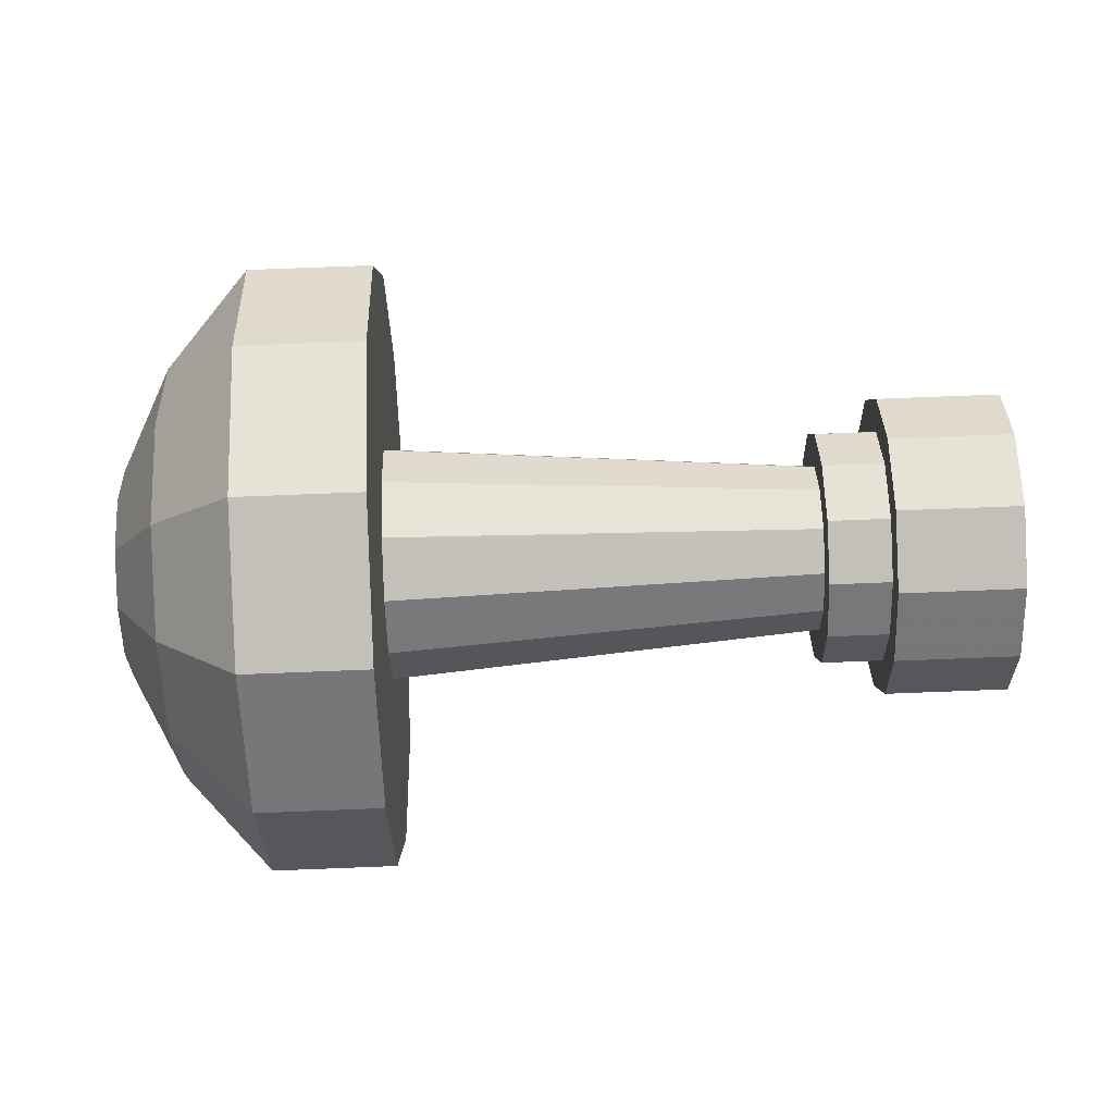
<metadata>
{"format":"obj","ext":"obj","renderer":"f3d","projection":"perspective","resolution":1024,"background":"white","views":[{"elev":77.9,"azim":177.8,"up":"+Y"}]}
</metadata>
<code>
v 0.04011 0.01076 0.01863
v 0.03144 -1e-06 0.02152
v 0.04011 -1e-06 0.02152
v 0.03144 0.01076 0.01863
v 0.03144 -0.01076 0.01863
v 0.04606 -1e-06 0.01474
v 0.04011 0.01863 0.01076
v 0.04011 -0.01076 0.01863
v 0.04606 0.007372 0.01277
v 0.03144 0.01863 0.01076
v 0.04011 -0.01863 0.01076
v 0.04972 -1e-06 0.007495
v 0.04606 -0.007371 0.01277
v 0.03144 0.02152 -0
v 0.04606 0.01277 0.007373
v 0.03144 -0.01863 0.01076
v 0.04972 0.003748 0.00649
v 0.04011 0.02152 -0
v 0.03144 0.004185 0.007246
v 0.03144 -1e-06 0.008368
v 0.04011 -0.02151 -0
v 0.04606 -0.01277 0.007373
v 0.05095 -1e-06 -0
v 0.04972 -0.003747 0.00649
v 0.03144 0.01863 -0.01076
v 0.03144 0.007245 0.004183
v 0.04972 0.006492 0.003746
v 0.04606 0.01475 -0
v 0.03144 -0.004184 0.007246
v 0.03144 -0.02151 -0
v 0.04011 0.01863 -0.01076
v 0.03144 0.008368 -0
v 0.001099 -1e-06 0.005975
v 0.001099 0.005177 0.002988
v 0.04606 0.01277 -0.007373
v 0.001099 -0.002988 0.005175
v 0.04011 -0.01863 -0.01076
v 0.04606 -0.01474 -0
v 0.04972 -0.006491 0.003746
v 0.04972 0.007495 -0
v 0.03144 0.01076 -0.01863
v 0.03144 0.007245 -0.004183
v 0.001099 0.00299 0.005175
v 0.001099 0.005977 -0
v 0.04972 0.006492 -0.003747
v 0.03144 -0.007247 0.004183
v 0.03144 -0.01863 -0.01076
v 0.04972 -0.007493 -0
v 0.04606 0.007372 -0.01277
v 0.04011 0.01076 -0.01863
v 0.03144 0.004185 -0.007246
v 0.001099 0.005177 -0.002988
v 0.001099 0.007245 0.004183
v 0.001099 -0.007247 0.004183
v 0.001099 0.008368 -0
v 0.04972 0.003748 -0.00649
v 0.03144 -0.008366 -0
v 0.001099 -0.005176 0.002988
v 0.03144 -0.007247 -0.004183
v 0.03144 -0.01076 -0.01863
v 0.04606 -0.01277 -0.007373
v 0.04972 -0.006491 -0.003747
v 0.04011 -1e-06 -0.02151
v 0.03144 -1e-06 -0.008368
v 0.001099 0.00299 -0.005175
v 0.001099 0.004185 0.007246
v 0.03144 -0.004184 -0.007246
v 0.04011 -0.01076 -0.01863
v 0.04606 -0.007371 -0.01277
v 0.04972 -1e-06 -0.007496
v 0.04972 -0.003747 -0.00649
v 0.04606 -1e-06 -0.01474
v 0.03144 -1e-06 -0.02151
v 0.001099 0.007245 -0.004183
v -0.003235 0.004185 0.007246
v 0.001099 -0.004184 0.007246
v 0.001099 -0.008366 -0
v -0.003235 0.008368 -0
v 0.001099 -0.005976 -0
v 0.001099 -0.005176 -0.002988
v 0.001099 -0.002988 -0.005175
v 0.001099 -1e-06 -0.005976
v 0.001099 0.004185 -0.007246
v -0.003235 0.007245 0.004183
v -0.003235 -1e-06 0.008368
v 0.001099 -1e-06 0.008368
v -0.003235 -0.004184 0.007246
v -0.003235 -0.007247 0.004183
v -0.003235 0.007245 -0.004183
v -0.003235 0.004185 -0.007246
v -0.003235 0.009316 0.005378
v -0.003235 0.00538 0.009316
v -0.003235 -0.008366 -0
v 0.001099 -0.007247 -0.004183
v -0.003235 0.01076 -0
v -0.003235 0.009316 -0.005378
v 0.001099 -0.004184 -0.007246
v 0.001099 -1e-06 -0.008368
v -0.003235 -0.005379 0.009316
v -0.003235 -0.009317 0.005378
v -0.003235 -0.01076 -0
v -0.003235 -1e-06 -0.008368
v -0.01191 0.00538 0.009316
v -0.01191 0.01076 -0
v -0.003235 -1e-06 0.01076
v -0.003235 -0.009317 -0.005378
v -0.003235 -0.007247 -0.004183
v -0.003235 0.00538 -0.009317
v -0.01191 0.009316 -0.005378
v -0.003235 -0.004184 -0.007246
v -0.01191 0.009316 0.005378
v -0.01191 -1e-06 0.01076
v -0.01191 -0.005379 0.009316
v -0.01191 -0.009317 0.005378
v -0.01191 -0.01076 -0
v -0.01191 0.00538 -0.009317
v -0.003235 -0.005379 -0.009317
v -0.01191 -0.009317 -0.005378
v -0.003235 -1e-06 -0.01076
v -0.01191 -0.005379 -0.009317
v -0.01191 -1e-06 -0.01076
v 0.04011 0.01076 0.01863
v 0.04011 0.01076 0.01863
v 0.04011 0.01076 0.01863
v 0.03144 -1e-06 0.02152
v 0.03144 -1e-06 0.02152
v 0.03144 -1e-06 0.02152
v 0.04011 -1e-06 0.02152
v 0.04011 -1e-06 0.02152
v 0.04011 -1e-06 0.02152
v 0.03144 0.01076 0.01863
v 0.03144 0.01076 0.01863
v 0.03144 0.01076 0.01863
v 0.03144 -0.01076 0.01863
v 0.03144 -0.01076 0.01863
v 0.03144 -0.01076 0.01863
v 0.04011 0.01863 0.01076
v 0.04011 0.01863 0.01076
v 0.04011 0.01863 0.01076
v 0.04011 0.01863 0.01076
v 0.04011 0.01863 0.01076
v 0.04011 -0.01076 0.01863
v 0.04011 -0.01076 0.01863
v 0.04011 -0.01076 0.01863
v 0.03144 0.01863 0.01076
v 0.03144 0.01863 0.01076
v 0.03144 0.01863 0.01076
v 0.03144 0.01863 0.01076
v 0.03144 0.01863 0.01076
v 0.04011 -0.01863 0.01076
v 0.04011 -0.01863 0.01076
v 0.04011 -0.01863 0.01076
v 0.04011 -0.01863 0.01076
v 0.04011 -0.01863 0.01076
v 0.03144 -0.01863 0.01076
v 0.03144 -0.01863 0.01076
v 0.03144 -0.01863 0.01076
v 0.03144 -0.01863 0.01076
v 0.03144 -0.01863 0.01076
v 0.03144 0.004185 0.007246
v 0.03144 0.004185 0.007246
v 0.03144 0.004185 0.007246
v 0.03144 0.004185 0.007246
v 0.03144 0.004185 0.007246
v 0.03144 -1e-06 0.008368
v 0.03144 -1e-06 0.008368
v 0.03144 -1e-06 0.008368
v 0.03144 0.01863 -0.01076
v 0.03144 0.01863 -0.01076
v 0.03144 0.01863 -0.01076
v 0.03144 0.01863 -0.01076
v 0.03144 0.01863 -0.01076
v 0.03144 -0.004184 0.007246
v 0.03144 -0.004184 0.007246
v 0.03144 -0.004184 0.007246
v 0.04011 0.01863 -0.01076
v 0.04011 0.01863 -0.01076
v 0.04011 0.01863 -0.01076
v 0.04011 0.01863 -0.01076
v 0.04011 0.01863 -0.01076
v 0.001099 -1e-06 0.005975
v 0.001099 -1e-06 0.005975
v 0.001099 -1e-06 0.005975
v 0.001099 0.005177 0.002988
v 0.001099 0.005177 0.002988
v 0.001099 0.005177 0.002988
v 0.001099 0.005177 0.002988
v 0.001099 0.005177 0.002988
v 0.001099 -0.002988 0.005175
v 0.001099 -0.002988 0.005175
v 0.001099 -0.002988 0.005175
v 0.04011 -0.01863 -0.01076
v 0.04011 -0.01863 -0.01076
v 0.04011 -0.01863 -0.01076
v 0.04011 -0.01863 -0.01076
v 0.04011 -0.01863 -0.01076
v 0.03144 0.01076 -0.01863
v 0.03144 0.01076 -0.01863
v 0.03144 0.01076 -0.01863
v 0.03144 0.007245 -0.004183
v 0.03144 0.007245 -0.004183
v 0.03144 0.007245 -0.004183
v 0.03144 0.007245 -0.004183
v 0.03144 0.007245 -0.004183
v 0.001099 0.00299 0.005175
v 0.001099 0.00299 0.005175
v 0.001099 0.00299 0.005175
v 0.03144 -0.007247 0.004183
v 0.03144 -0.007247 0.004183
v 0.03144 -0.007247 0.004183
v 0.03144 -0.007247 0.004183
v 0.03144 -0.007247 0.004183
v 0.03144 -0.01863 -0.01076
v 0.03144 -0.01863 -0.01076
v 0.03144 -0.01863 -0.01076
v 0.03144 -0.01863 -0.01076
v 0.03144 -0.01863 -0.01076
v 0.04011 0.01076 -0.01863
v 0.04011 0.01076 -0.01863
v 0.04011 0.01076 -0.01863
v 0.03144 0.004185 -0.007246
v 0.03144 0.004185 -0.007246
v 0.03144 0.004185 -0.007246
v 0.03144 0.004185 -0.007246
v 0.03144 0.004185 -0.007246
v 0.001099 0.005177 -0.002988
v 0.001099 0.005177 -0.002988
v 0.001099 0.005177 -0.002988
v 0.001099 0.005177 -0.002988
v 0.001099 0.005177 -0.002988
v 0.001099 -0.007247 0.004183
v 0.001099 -0.007247 0.004183
v 0.001099 -0.007247 0.004183
v 0.001099 -0.007247 0.004183
v 0.001099 -0.007247 0.004183
v 0.001099 -0.005176 0.002988
v 0.001099 -0.005176 0.002988
v 0.001099 -0.005176 0.002988
v 0.001099 -0.005176 0.002988
v 0.001099 -0.005176 0.002988
v 0.03144 -0.007247 -0.004183
v 0.03144 -0.007247 -0.004183
v 0.03144 -0.007247 -0.004183
v 0.03144 -0.007247 -0.004183
v 0.03144 -0.007247 -0.004183
v 0.03144 -0.01076 -0.01863
v 0.03144 -0.01076 -0.01863
v 0.03144 -0.01076 -0.01863
v 0.04011 -1e-06 -0.02151
v 0.04011 -1e-06 -0.02151
v 0.04011 -1e-06 -0.02151
v 0.03144 -1e-06 -0.008368
v 0.03144 -1e-06 -0.008368
v 0.03144 -1e-06 -0.008368
v 0.001099 0.00299 -0.005175
v 0.001099 0.00299 -0.005175
v 0.001099 0.00299 -0.005175
v 0.001099 0.00299 -0.005175
v 0.001099 0.00299 -0.005175
v 0.001099 0.004185 0.007246
v 0.001099 0.004185 0.007246
v 0.001099 0.004185 0.007246
v 0.001099 0.004185 0.007246
v 0.001099 0.004185 0.007246
v 0.03144 -0.004184 -0.007246
v 0.03144 -0.004184 -0.007246
v 0.03144 -0.004184 -0.007246
v 0.04011 -0.01076 -0.01863
v 0.04011 -0.01076 -0.01863
v 0.04011 -0.01076 -0.01863
v 0.03144 -1e-06 -0.02151
v 0.03144 -1e-06 -0.02151
v 0.03144 -1e-06 -0.02151
v -0.003235 0.004185 0.007246
v -0.003235 0.004185 0.007246
v -0.003235 0.004185 0.007246
v -0.003235 0.004185 0.007246
v -0.003235 0.004185 0.007246
v 0.001099 -0.004184 0.007246
v 0.001099 -0.004184 0.007246
v 0.001099 -0.004184 0.007246
v 0.001099 -0.005176 -0.002988
v 0.001099 -0.005176 -0.002988
v 0.001099 -0.005176 -0.002988
v 0.001099 -0.005176 -0.002988
v 0.001099 -0.005176 -0.002988
v 0.001099 -0.002988 -0.005175
v 0.001099 -0.002988 -0.005175
v 0.001099 -0.002988 -0.005175
v 0.001099 -1e-06 -0.005976
v 0.001099 -1e-06 -0.005976
v 0.001099 -1e-06 -0.005976
v 0.001099 0.004185 -0.007246
v 0.001099 0.004185 -0.007246
v 0.001099 0.004185 -0.007246
v 0.001099 0.004185 -0.007246
v 0.001099 0.004185 -0.007246
v -0.003235 -1e-06 0.008368
v -0.003235 -1e-06 0.008368
v -0.003235 -1e-06 0.008368
v 0.001099 -1e-06 0.008368
v 0.001099 -1e-06 0.008368
v 0.001099 -1e-06 0.008368
v -0.003235 -0.004184 0.007246
v -0.003235 -0.004184 0.007246
v -0.003235 -0.004184 0.007246
v -0.003235 -0.007247 0.004183
v -0.003235 -0.007247 0.004183
v -0.003235 -0.007247 0.004183
v -0.003235 -0.007247 0.004183
v -0.003235 -0.007247 0.004183
v -0.003235 0.004185 -0.007246
v -0.003235 0.004185 -0.007246
v -0.003235 0.004185 -0.007246
v -0.003235 0.004185 -0.007246
v -0.003235 0.004185 -0.007246
v -0.003235 0.00538 0.009316
v -0.003235 0.00538 0.009316
v -0.003235 0.00538 0.009316
v -0.003235 0.00538 0.009316
v -0.003235 0.00538 0.009316
v 0.001099 -0.007247 -0.004183
v 0.001099 -0.007247 -0.004183
v 0.001099 -0.007247 -0.004183
v 0.001099 -0.007247 -0.004183
v 0.001099 -0.007247 -0.004183
v 0.001099 -0.004184 -0.007246
v 0.001099 -0.004184 -0.007246
v 0.001099 -0.004184 -0.007246
v 0.001099 -1e-06 -0.008368
v 0.001099 -1e-06 -0.008368
v 0.001099 -1e-06 -0.008368
v -0.003235 -0.005379 0.009316
v -0.003235 -0.005379 0.009316
v -0.003235 -0.005379 0.009316
v -0.003235 -0.005379 0.009316
v -0.003235 -0.005379 0.009316
v -0.003235 -1e-06 -0.008368
v -0.003235 -1e-06 -0.008368
v -0.003235 -1e-06 -0.008368
v -0.01191 0.00538 0.009316
v -0.01191 0.00538 0.009316
v -0.01191 0.00538 0.009316
v -0.01191 0.00538 0.009316
v -0.01191 0.00538 0.009316
v -0.003235 -1e-06 0.01076
v -0.003235 -1e-06 0.01076
v -0.003235 -1e-06 0.01076
v -0.003235 -0.007247 -0.004183
v -0.003235 -0.007247 -0.004183
v -0.003235 -0.007247 -0.004183
v -0.003235 -0.007247 -0.004183
v -0.003235 -0.007247 -0.004183
v -0.003235 0.00538 -0.009317
v -0.003235 0.00538 -0.009317
v -0.003235 0.00538 -0.009317
v -0.003235 0.00538 -0.009317
v -0.003235 0.00538 -0.009317
v -0.003235 -0.004184 -0.007246
v -0.003235 -0.004184 -0.007246
v -0.003235 -0.004184 -0.007246
v -0.01191 -1e-06 0.01076
v -0.01191 -1e-06 0.01076
v -0.01191 -1e-06 0.01076
v -0.01191 -0.005379 0.009316
v -0.01191 -0.005379 0.009316
v -0.01191 -0.005379 0.009316
v -0.01191 -0.005379 0.009316
v -0.01191 -0.005379 0.009316
v -0.01191 0.00538 -0.009317
v -0.01191 0.00538 -0.009317
v -0.01191 0.00538 -0.009317
v -0.01191 0.00538 -0.009317
v -0.01191 0.00538 -0.009317
v -0.003235 -0.005379 -0.009317
v -0.003235 -0.005379 -0.009317
v -0.003235 -0.005379 -0.009317
v -0.003235 -0.005379 -0.009317
v -0.003235 -0.005379 -0.009317
v -0.003235 -1e-06 -0.01076
v -0.003235 -1e-06 -0.01076
v -0.003235 -1e-06 -0.01076
v -0.01191 -0.005379 -0.009317
v -0.01191 -0.005379 -0.009317
v -0.01191 -0.005379 -0.009317
v -0.01191 -0.005379 -0.009317
v -0.01191 -0.005379 -0.009317
v -0.01191 -1e-06 -0.01076
v -0.01191 -1e-06 -0.01076
v -0.01191 -1e-06 -0.01076
v 0.04606 -1e-06 0.01474
v 0.04606 0.007372 0.01277
v 0.04972 -1e-06 0.007495
v 0.04606 -0.007371 0.01277
v 0.03144 0.02152 -0
v 0.03144 0.02152 -0
v 0.03144 0.02152 -0
v 0.04606 0.01277 0.007373
v 0.04972 0.003748 0.00649
v 0.04011 0.02152 -0
v 0.04011 0.02152 -0
v 0.04011 0.02152 -0
v 0.04011 -0.02151 -0
v 0.04011 -0.02151 -0
v 0.04011 -0.02151 -0
v 0.04606 -0.01277 0.007373
v 0.05095 -1e-06 -0
v 0.04972 -0.003747 0.00649
v 0.03144 0.007245 0.004183
v 0.03144 0.007245 0.004183
v 0.03144 0.007245 0.004183
v 0.04972 0.006492 0.003746
v 0.04606 0.01475 -0
v 0.03144 -0.02151 -0
v 0.03144 -0.02151 -0
v 0.03144 -0.02151 -0
v 0.03144 0.008368 -0
v 0.03144 0.008368 -0
v 0.03144 0.008368 -0
v 0.04606 0.01277 -0.007373
v 0.04606 -0.01474 -0
v 0.04972 -0.006491 0.003746
v 0.04972 0.007495 -0
v 0.001099 0.005977 -0
v 0.001099 0.005977 -0
v 0.001099 0.005977 -0
v 0.04972 0.006492 -0.003747
v 0.04972 -0.007493 -0
v 0.04606 0.007372 -0.01277
v 0.001099 0.007245 0.004183
v 0.001099 0.007245 0.004183
v 0.001099 0.007245 0.004183
v 0.001099 0.008368 -0
v 0.001099 0.008368 -0
v 0.001099 0.008368 -0
v 0.04972 0.003748 -0.00649
v 0.03144 -0.008366 -0
v 0.03144 -0.008366 -0
v 0.03144 -0.008366 -0
v 0.04606 -0.01277 -0.007373
v 0.04972 -0.006491 -0.003747
v 0.04606 -0.007371 -0.01277
v 0.04972 -1e-06 -0.007496
v 0.04972 -0.003747 -0.00649
v 0.04606 -1e-06 -0.01474
v 0.001099 0.007245 -0.004183
v 0.001099 0.007245 -0.004183
v 0.001099 0.007245 -0.004183
v 0.001099 -0.008366 -0
v 0.001099 -0.008366 -0
v 0.001099 -0.008366 -0
v -0.003235 0.008368 -0
v -0.003235 0.008368 -0
v -0.003235 0.008368 -0
v 0.001099 -0.005976 -0
v 0.001099 -0.005976 -0
v 0.001099 -0.005976 -0
v -0.003235 0.007245 0.004183
v -0.003235 0.007245 0.004183
v -0.003235 0.007245 0.004183
v -0.003235 0.007245 -0.004183
v -0.003235 0.007245 -0.004183
v -0.003235 0.007245 -0.004183
v -0.003235 0.009316 0.005378
v -0.003235 0.009316 0.005378
v -0.003235 0.009316 0.005378
v -0.003235 -0.008366 -0
v -0.003235 -0.008366 -0
v -0.003235 -0.008366 -0
v -0.003235 0.01076 -0
v -0.003235 0.01076 -0
v -0.003235 0.01076 -0
v -0.003235 0.009316 -0.005378
v -0.003235 0.009316 -0.005378
v -0.003235 0.009316 -0.005378
v -0.003235 -0.009317 0.005378
v -0.003235 -0.009317 0.005378
v -0.003235 -0.009317 0.005378
v -0.003235 -0.01076 -0
v -0.003235 -0.01076 -0
v -0.003235 -0.01076 -0
v -0.01191 0.01076 -0
v -0.01191 0.01076 -0
v -0.01191 0.01076 -0
v -0.003235 -0.009317 -0.005378
v -0.003235 -0.009317 -0.005378
v -0.003235 -0.009317 -0.005378
v -0.01191 0.009316 -0.005378
v -0.01191 0.009316 -0.005378
v -0.01191 0.009316 -0.005378
v -0.01191 0.009316 0.005378
v -0.01191 0.009316 0.005378
v -0.01191 0.009316 0.005378
v -0.01191 -0.009317 0.005378
v -0.01191 -0.009317 0.005378
v -0.01191 -0.009317 0.005378
v -0.01191 -0.01076 -0
v -0.01191 -0.01076 -0
v -0.01191 -0.01076 -0
v -0.01191 -0.009317 -0.005378
v -0.01191 -0.009317 -0.005378
v -0.01191 -0.009317 -0.005378
f 128 125 122
f 131 122 125
f 125 128 134
f 130 124 391
f 122 131 137
f 126 135 132
f 142 134 128
f 392 391 124
f 130 391 144
f 145 137 131
f 124 139 392
f 146 132 135
f 142 150 134
f 391 392 393
f 394 144 391
f 149 397 141
f 398 392 139
f 156 146 135
f 155 134 150
f 144 394 152
f 399 393 392
f 391 393 394
f 402 141 397
f 14 146 161
f 392 398 399
f 139 400 398
f 166 146 156
f 153 404 158
f 406 152 394
f 393 399 407
f 408 394 393
f 397 172 402
f 161 146 166
f 26 14 161
f 412 399 398
f 413 398 400
f 166 156 174
f 415 158 404
f 152 406 403
f 394 408 406
f 399 412 407
f 408 393 407
f 180 402 172
f 169 14 32
f 165 181 160
f 32 14 26
f 411 164 188
f 398 413 412
f 413 400 420
f 30 174 156
f 173 189 165
f 404 195 415
f 421 403 406
f 422 406 408
f 407 412 423
f 422 408 407
f 178 420 400
f 25 41 31
f 201 169 32
f 205 160 181
f 181 165 189
f 419 411 426
f 205 184 160
f 188 426 411
f 423 412 413
f 420 427 413
f 209 174 30
f 173 208 189
f 216 415 195
f 403 421 194
f 406 422 421
f 407 423 427
f 422 407 428
f 420 178 429
f 50 31 41
f 198 169 214
f 222 169 201
f 204 419 230
f 207 183 430
f 191 233 183
f 426 230 419
f 186 207 430
f 424 186 433
f 423 413 427
f 427 420 436
f 57 209 30
f 236 189 208
f 214 242 30
f 47 37 60
f 440 194 421
f 428 421 422
f 407 427 436
f 428 407 441
f 220 429 178
f 429 436 420
f 50 41 63
f 169 253 214
f 247 198 214
f 253 169 222
f 225 204 259
f 52 65 42
f 262 430 183
f 183 233 262
f 238 233 191
f 228 424 433
f 433 186 430
f 211 438 239
f 242 57 30
f 266 242 214
f 68 60 37
f 440 442 194
f 421 428 440
f 407 436 443
f 441 407 444
f 441 440 428
f 429 220 445
f 436 429 443
f 73 63 41
f 251 445 220
f 253 266 214
f 272 198 247
f 51 65 64
f 257 228 446
f 264 278 432
f 233 281 262
f 449 233 238
f 446 228 433
f 435 432 454
f 456 239 438
f 438 244 456
f 59 67 80
f 60 68 73
f 270 194 442
f 442 440 444
f 444 407 443
f 441 444 440
f 445 443 429
f 63 73 68
f 251 270 445
f 67 64 81
f 82 64 65
f 295 257 446
f 460 432 278
f 274 260 298
f 303 262 281
f 279 231 304
f 234 450 310
f 455 449 238
f 448 435 463
f 460 454 432
f 454 463 435
f 285 456 244
f 81 80 67
f 442 445 270
f 444 443 442
f 445 442 443
f 82 81 64
f 292 257 295
f 297 448 316
f 458 276 464
f 301 298 260
f 300 319 276
f 279 304 301
f 307 304 231
f 468 310 450
f 324 449 455
f 463 316 448
f 452 458 470
f 461 452 473
f 284 324 455
f 289 324 284
f 292 329 289
f 295 329 292
f 83 90 98
f 464 276 319
f 470 458 464
f 298 301 304
f 300 335 319
f 309 476 306
f 467 479 309
f 450 325 468
f 314 461 473
f 473 452 470
f 329 324 289
f 332 329 295
f 102 98 90
f 321 345 466
f 472 466 484
f 306 335 300
f 348 319 335
f 476 335 306
f 479 476 309
f 485 479 467
f 352 468 325
f 356 314 473
f 475 472 490
f 97 110 94
f 98 102 97
f 340 314 356
f 493 466 345
f 341 317 362
f 493 484 466
f 484 490 472
f 346 362 317
f 333 365 346
f 336 477 368
f 477 480 495
f 480 486 498
f 351 485 467
f 107 94 110
f 358 475 374
f 490 374 475
f 110 97 102
f 377 340 356
f 111 342 366
f 363 366 342
f 104 111 114
f 109 104 115
f 362 346 365
f 495 368 477
f 498 495 480
f 501 498 486
f 361 485 351
f 108 116 119
f 371 109 118
f 340 377 361
f 382 377 356
f 114 111 366
f 115 104 114
f 118 109 115
f 501 486 386
f 377 485 361
f 121 119 116
f 384 371 118
f 119 121 117
f 378 386 486
f 389 371 384
f 120 117 121
f 1 2 3
f 2 1 4
f 5 3 2
f 6 123 129
f 7 4 1
f 133 136 127
f 3 5 8
f 123 6 9
f 143 6 129
f 4 7 10
f 9 138 123
f 136 133 147
f 5 11 8
f 12 9 6
f 6 143 13
f 140 396 148
f 138 9 15
f 136 147 157
f 11 5 16
f 151 13 143
f 9 12 17
f 13 12 6
f 396 140 401
f 162 147 395
f 17 15 9
f 15 18 138
f 157 147 167
f 159 405 154
f 13 151 22
f 23 17 12
f 12 13 24
f 401 171 396
f 167 147 162
f 162 395 409
f 15 17 27
f 18 15 28
f 175 157 167
f 405 159 416
f 21 22 151
f 22 24 13
f 23 27 17
f 23 12 24
f 171 401 179
f 417 395 170
f 19 33 20
f 409 395 417
f 187 163 410
f 27 28 15
f 35 18 28
f 157 175 414
f 20 36 29
f 416 196 405
f 22 21 38
f 24 22 39
f 40 27 23
f 23 24 39
f 18 35 177
f 176 197 168
f 417 170 202
f 33 19 43
f 36 20 33
f 425 410 418
f 19 34 43
f 410 425 187
f 28 27 40
f 28 45 35
f 414 175 210
f 36 46 29
f 196 416 217
f 193 38 21
f 38 39 22
f 45 40 23
f 48 23 39
f 49 177 35
f 197 176 218
f 215 170 199
f 202 170 223
f 229 418 203
f 53 182 206
f 182 232 190
f 418 229 425
f 53 206 185
f 55 185 44
f 45 28 40
f 56 35 45
f 414 210 437
f 46 36 58
f 414 243 215
f 246 192 213
f 38 193 61
f 39 38 48
f 56 45 23
f 62 23 48
f 177 49 219
f 35 56 49
f 249 197 218
f 215 254 170
f 215 199 248
f 223 170 254
f 258 203 224
f 200 255 226
f 182 53 261
f 261 232 182
f 190 232 237
f 55 44 227
f 53 185 55
f 240 439 212
f 414 437 243
f 215 243 267
f 192 246 268
f 193 69 61
f 61 48 38
f 70 56 23
f 71 23 62
f 48 61 62
f 72 219 49
f 70 49 56
f 197 249 271
f 219 72 250
f 215 267 254
f 248 199 273
f 252 255 221
f 74 227 256
f 431 277 263
f 261 280 232
f 237 232 77
f 55 227 74
f 453 431 434
f 439 240 457
f 457 245 439
f 282 265 241
f 271 268 246
f 69 193 269
f 71 61 69
f 70 23 71
f 61 71 62
f 49 70 72
f 268 271 249
f 72 269 250
f 287 252 265
f 255 252 290
f 74 256 294
f 277 431 459
f 85 66 75
f 280 261 302
f 87 54 76
f 311 451 235
f 237 77 79
f 462 434 447
f 431 453 459
f 434 462 453
f 245 457 286
f 265 282 287
f 269 72 69
f 69 70 71
f 70 69 72
f 252 287 290
f 294 256 291
f 315 447 296
f 91 275 84
f 66 85 86
f 275 318 299
f 86 87 76
f 54 87 88
f 451 311 469
f 79 77 323
f 447 315 462
f 95 84 78
f 96 78 89
f 79 323 283
f 283 323 288
f 288 328 291
f 291 328 294
f 330 312 293
f 318 275 91
f 91 84 95
f 87 86 85
f 318 334 299
f 305 100 308
f 308 101 93
f 469 326 451
f 96 89 313
f 95 78 96
f 288 323 328
f 294 328 331
f 312 330 338
f 465 344 320
f 483 465 471
f 299 334 305
f 334 318 347
f 305 334 100
f 308 100 101
f 93 101 106
f 326 469 353
f 96 313 355
f 489 471 474
f 322 359 327
f 327 338 330
f 355 313 339
f 344 465 492
f 112 92 103
f 465 483 492
f 471 489 483
f 92 112 105
f 105 113 99
f 369 478 337
f 496 481 478
f 499 487 481
f 93 106 350
f 359 322 349
f 373 474 357
f 474 373 489
f 338 327 359
f 355 339 376
f 367 343 491
f 343 367 364
f 494 491 482
f 497 482 488
f 113 105 112
f 478 369 496
f 481 496 499
f 487 499 502
f 350 106 360
f 380 370 354
f 500 488 372
f 360 376 339
f 355 376 381
f 367 491 494
f 494 482 497
f 497 488 500
f 387 487 502
f 360 106 376
f 370 380 388
f 500 372 385
f 375 388 380
f 487 387 379
f 385 372 390
f 388 375 383

</code>
